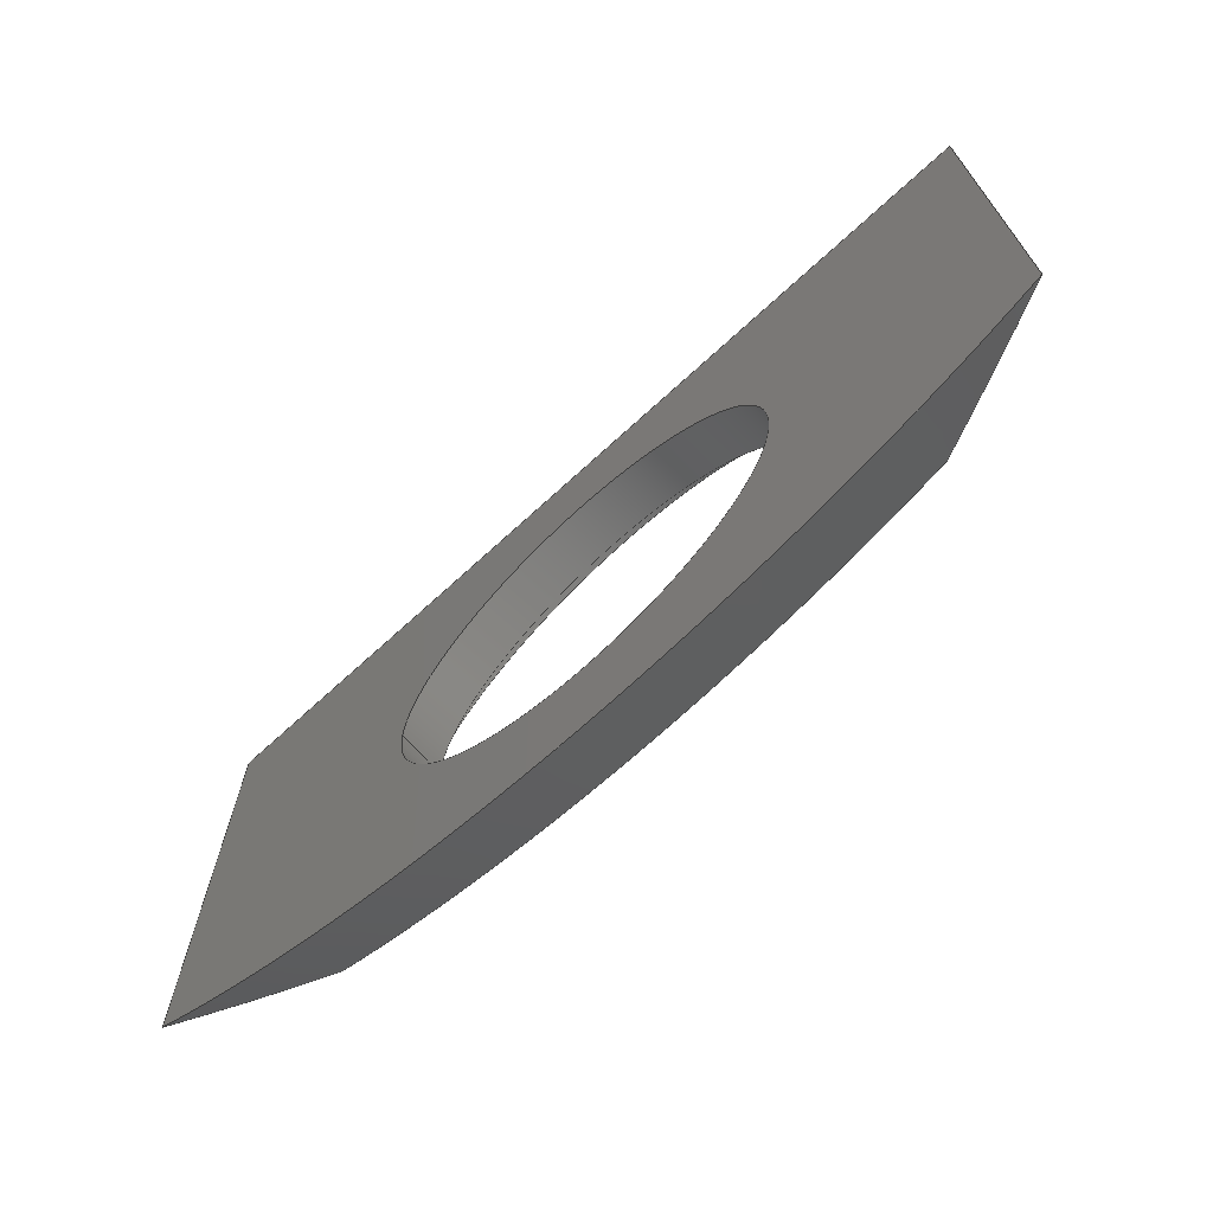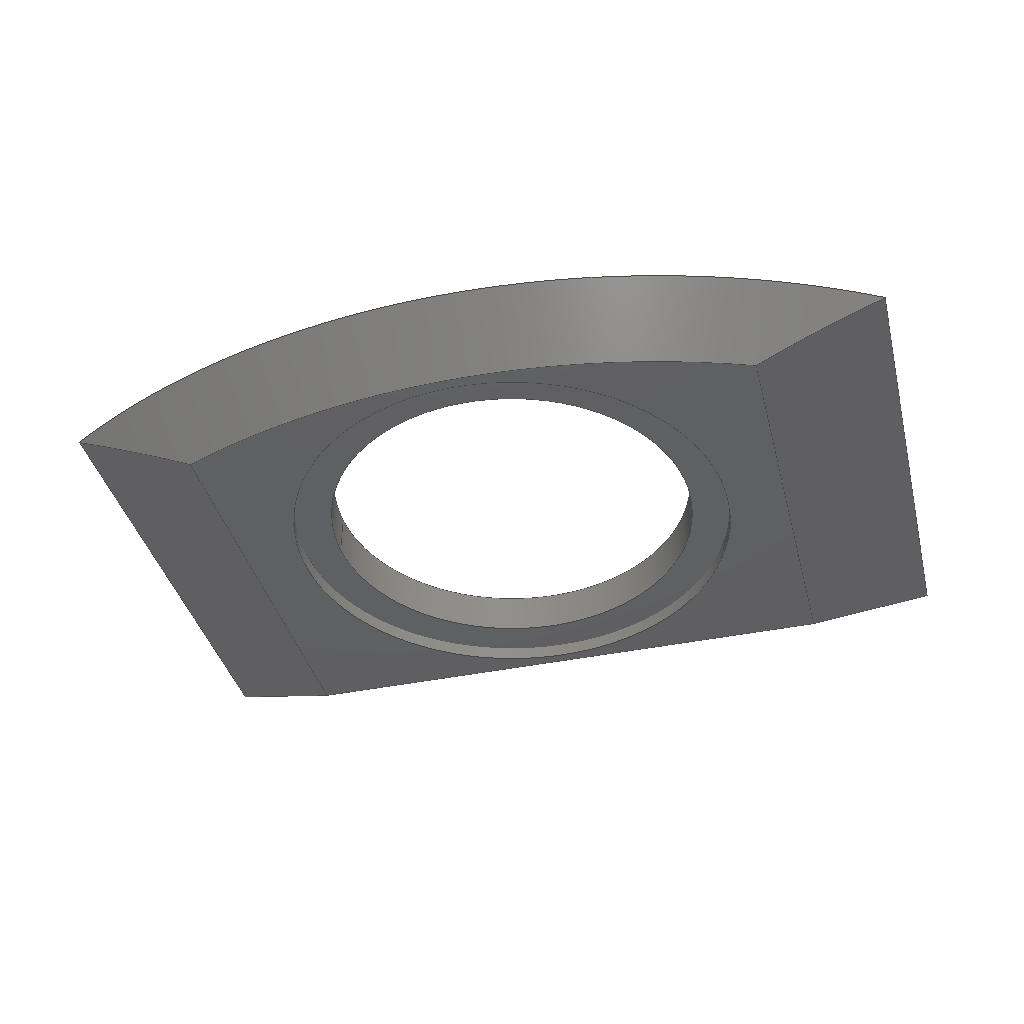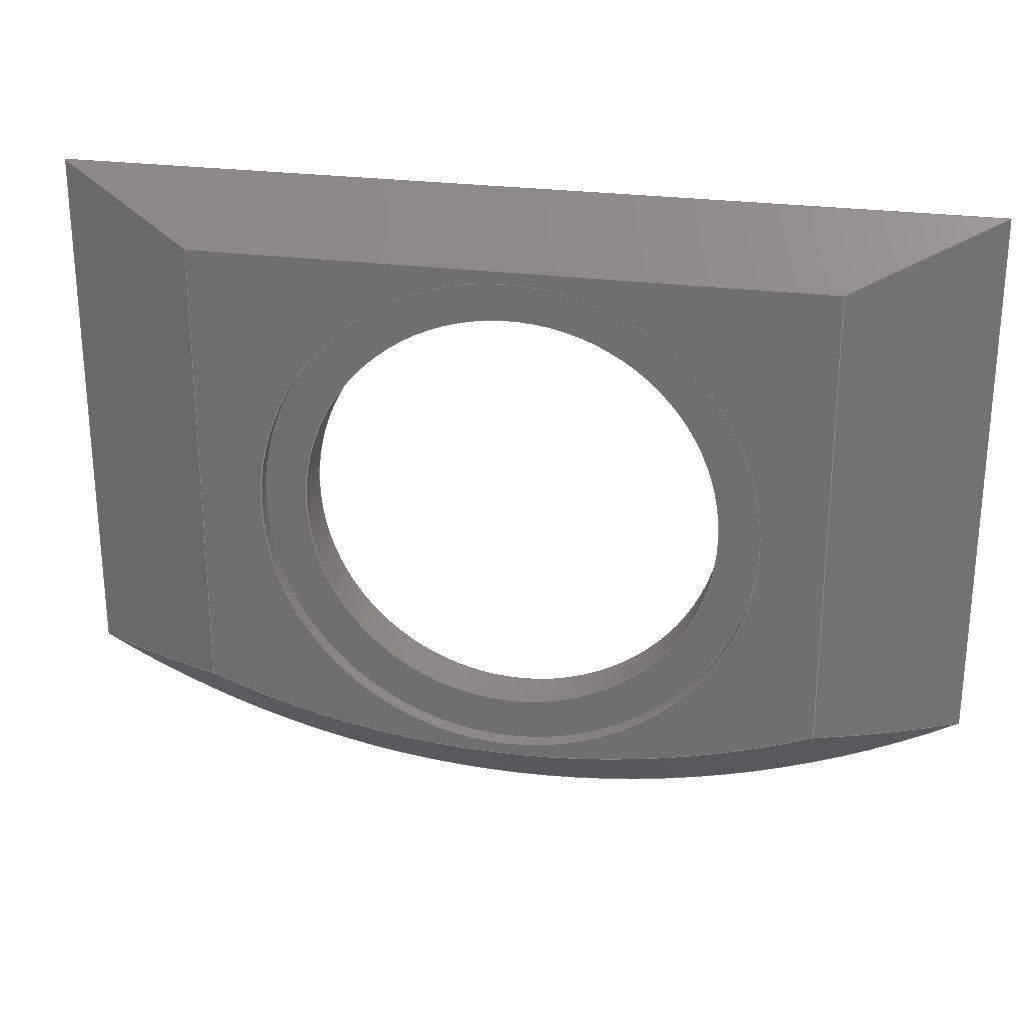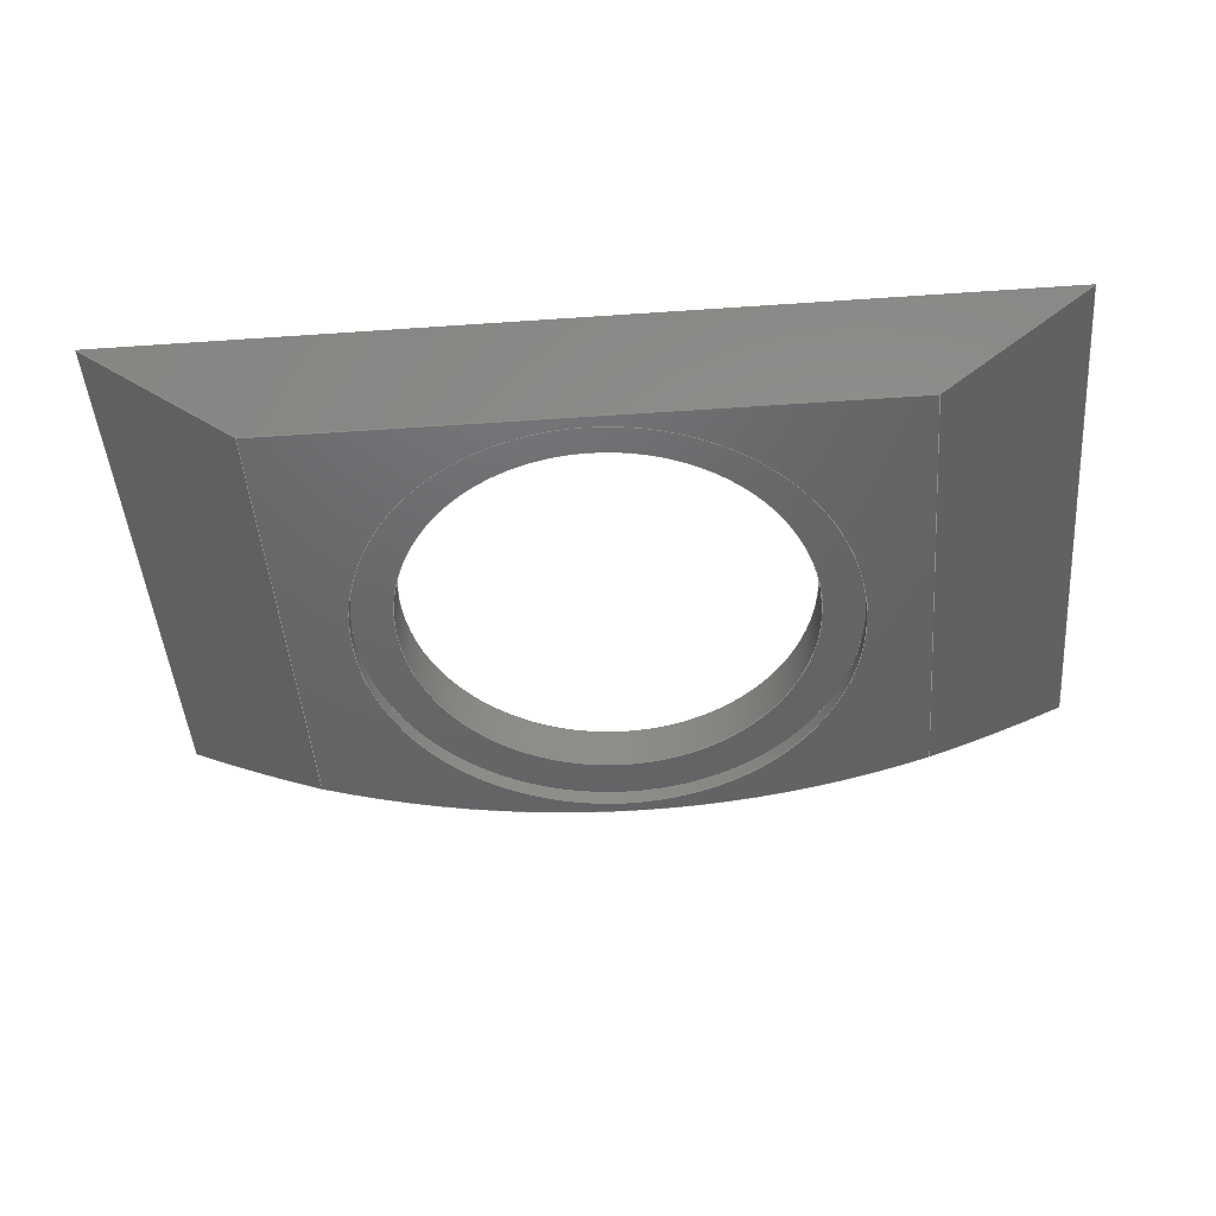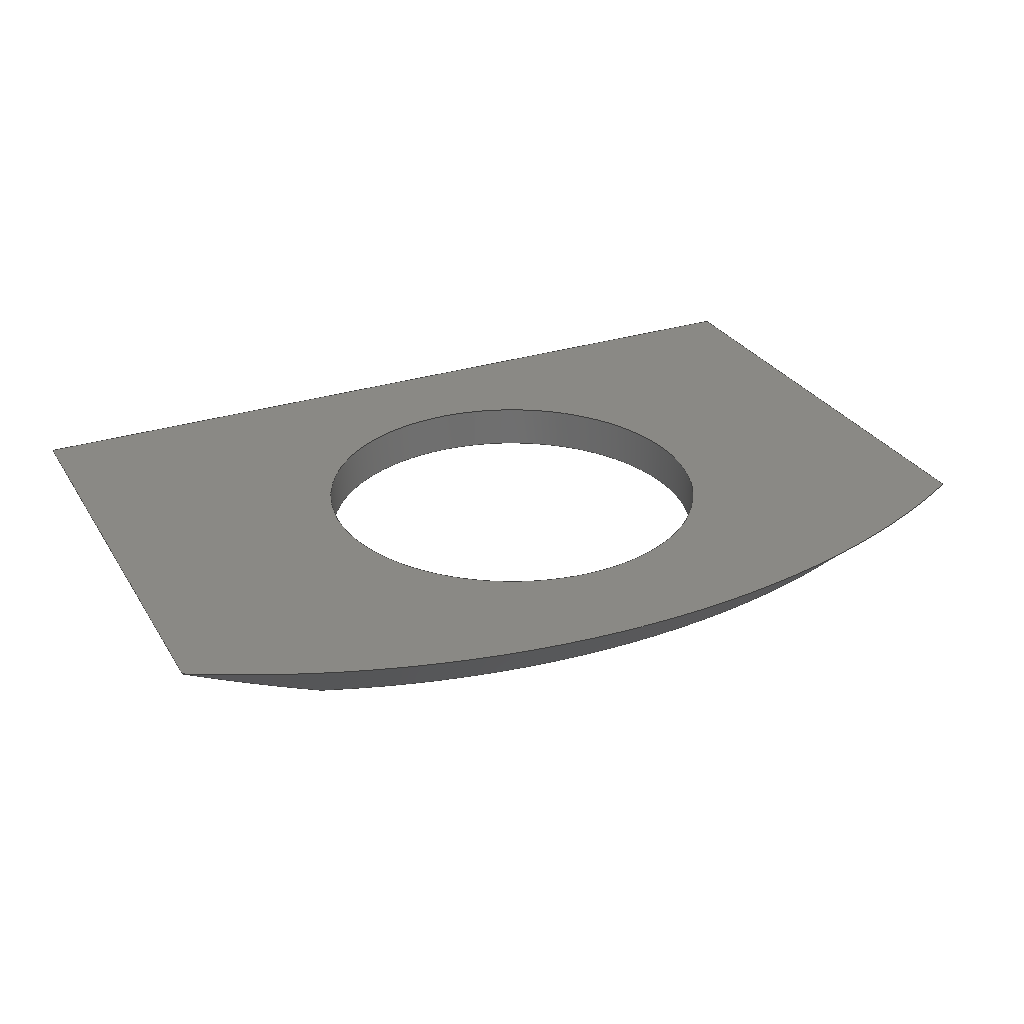
<metadata>
{"format":"step","ext":"stp","renderer":"f3d","projection":"perspective","resolution":1024,"background":"white","views":[{"elev":-70.0,"azim":-137.5,"up":"+Z"},{"elev":-39.7,"azim":-165.6,"up":"+Y"},{"elev":25.8,"azim":11.9,"up":"+Z"},{"elev":-46.9,"azim":4.5,"up":"+Y"},{"elev":28.9,"azim":154.4,"up":"+Y"}]}
</metadata>
<code>
ISO-10303-21;
DATA;
#1=SHAPE_REPRESENTATION_RELATIONSHIP('None',
'relationship between mid_front_ext-None and mid_front_ext-None',#13,#2);
#2=ADVANCED_BREP_SHAPE_REPRESENTATION('mid_front_ext-None',(#23),#256);
#3=SHAPE_DEFINITION_REPRESENTATION(#4,#13);
#4=PRODUCT_DEFINITION_SHAPE('','',#5);
#5=PRODUCT_DEFINITION(' ','',#7,#6);
#6=PRODUCT_DEFINITION_CONTEXT('part definition',#12,'design');
#7=PRODUCT_DEFINITION_FORMATION_WITH_SPECIFIED_SOURCE(' ',' ',#9,
 .NOT_KNOWN.);
#8=PRODUCT_RELATED_PRODUCT_CATEGORY('part','',(#9));
#9=PRODUCT('mid_front_ext','mid_front_ext',' ',(#10));
#10=PRODUCT_CONTEXT(' ',#12,'mechanical');
#11=APPLICATION_PROTOCOL_DEFINITION('international standard',
'automotive_design',2010,#12);
#12=APPLICATION_CONTEXT(
'core data for automotive mechanical design processes');
#13=SHAPE_REPRESENTATION('mid_front_ext-None',(#155),#256);
#14=PRESENTATION_LAYER_ASSIGNMENT('1','Layer 1',(#23));
#15=STYLED_ITEM('',(#16),#23);
#16=PRESENTATION_STYLE_ASSIGNMENT((#17));
#17=SURFACE_STYLE_USAGE(.BOTH.,#18);
#18=SURFACE_SIDE_STYLE('',(#19));
#19=SURFACE_STYLE_FILL_AREA(#20);
#20=FILL_AREA_STYLE('',(#21));
#21=FILL_AREA_STYLE_COLOUR('',#22);
#22=COLOUR_RGB('medium steel',0.6118,0.6588,0.6706);
#23=MANIFOLD_SOLID_BREP('',#24);
#24=CLOSED_SHELL('',(#54,#55,#56,#57,#58,#59,#60,#61,#62));
#25=PLANE('',#164);
#26=PLANE('',#166);
#27=PLANE('',#167);
#28=PLANE('',#169);
#29=PLANE('',#171);
#30=PLANE('',#172);
#31=LINE('',#232,#39);
#32=LINE('',#235,#40);
#33=LINE('',#237,#41);
#34=LINE('',#239,#42);
#35=LINE('',#243,#43);
#36=LINE('',#244,#44);
#37=LINE('',#246,#45);
#38=LINE('',#247,#46);
#39=VECTOR('',#191,1);
#40=VECTOR('',#192,1);
#41=VECTOR('',#193,1);
#42=VECTOR('',#194,1);
#43=VECTOR('',#199,1);
#44=VECTOR('',#200,1);
#45=VECTOR('',#203,1);
#46=VECTOR('',#204,1);
#47=CONICAL_SURFACE('',#163,330,45);
#48=FACE_OUTER_BOUND('',#77,.T.);
#49=FACE_OUTER_BOUND('',#78,.T.);
#50=FACE_OUTER_BOUND('',#87,.T.);
#51=FACE_OUTER_BOUND('',#88,.T.);
#52=ELLIPSE('',#160,351.1,288.6);
#53=ELLIPSE('',#162,351.1,288.6);
#54=ADVANCED_FACE('',(#65,#66),#63,.F.);
#55=ADVANCED_FACE('',(#48),#47,.T.);
#56=ADVANCED_FACE('',(#49),#25,.T.);
#57=ADVANCED_FACE('',(#67,#68),#26,.T.);
#58=ADVANCED_FACE('',(#69,#70),#27,.F.);
#59=ADVANCED_FACE('',(#71,#72),#28,.T.);
#60=ADVANCED_FACE('',(#73,#74),#64,.F.);
#61=ADVANCED_FACE('',(#50),#29,.T.);
#62=ADVANCED_FACE('',(#51),#30,.T.);
#63=CYLINDRICAL_SURFACE('',#158,73.8);
#64=CYLINDRICAL_SURFACE('',#170,88.7);
#65=FACE_BOUND('',#75,.T.);
#66=FACE_BOUND('',#76,.T.);
#67=FACE_BOUND('',#79,.T.);
#68=FACE_BOUND('',#80,.T.);
#69=FACE_BOUND('',#81,.T.);
#70=FACE_BOUND('',#82,.T.);
#71=FACE_BOUND('',#83,.T.);
#72=FACE_BOUND('',#84,.T.);
#73=FACE_BOUND('',#85,.T.);
#74=FACE_BOUND('',#86,.T.);
#75=EDGE_LOOP('',(#89));
#76=EDGE_LOOP('',(#90));
#77=EDGE_LOOP('',(#91,#92,#93,#94));
#78=EDGE_LOOP('',(#95,#96,#97,#98));
#79=EDGE_LOOP('',(#99));
#80=EDGE_LOOP('',(#100,#101,#102,#103));
#81=EDGE_LOOP('',(#104,#105,#106,#107));
#82=EDGE_LOOP('',(#108));
#83=EDGE_LOOP('',(#109));
#84=EDGE_LOOP('',(#110));
#85=EDGE_LOOP('',(#111));
#86=EDGE_LOOP('',(#112));
#87=EDGE_LOOP('',(#113,#114,#115,#116));
#88=EDGE_LOOP('',(#117,#118,#119,#120));
#89=ORIENTED_EDGE('',*,*,#133,.F.);
#90=ORIENTED_EDGE('',*,*,#134,.F.);
#91=ORIENTED_EDGE('',*,*,#135,.T.);
#92=ORIENTED_EDGE('',*,*,#136,.T.);
#93=ORIENTED_EDGE('',*,*,#137,.F.);
#94=ORIENTED_EDGE('',*,*,#138,.T.);
#95=ORIENTED_EDGE('',*,*,#139,.F.);
#96=ORIENTED_EDGE('',*,*,#140,.T.);
#97=ORIENTED_EDGE('',*,*,#141,.T.);
#98=ORIENTED_EDGE('',*,*,#142,.T.);
#99=ORIENTED_EDGE('',*,*,#143,.T.);
#100=ORIENTED_EDGE('',*,*,#137,.T.);
#101=ORIENTED_EDGE('',*,*,#144,.T.);
#102=ORIENTED_EDGE('',*,*,#139,.T.);
#103=ORIENTED_EDGE('',*,*,#145,.T.);
#104=ORIENTED_EDGE('',*,*,#146,.F.);
#105=ORIENTED_EDGE('',*,*,#141,.F.);
#106=ORIENTED_EDGE('',*,*,#147,.F.);
#107=ORIENTED_EDGE('',*,*,#135,.F.);
#108=ORIENTED_EDGE('',*,*,#133,.T.);
#109=ORIENTED_EDGE('',*,*,#134,.T.);
#110=ORIENTED_EDGE('',*,*,#148,.F.);
#111=ORIENTED_EDGE('',*,*,#148,.T.);
#112=ORIENTED_EDGE('',*,*,#143,.F.);
#113=ORIENTED_EDGE('',*,*,#136,.F.);
#114=ORIENTED_EDGE('',*,*,#147,.T.);
#115=ORIENTED_EDGE('',*,*,#140,.F.);
#116=ORIENTED_EDGE('',*,*,#144,.F.);
#117=ORIENTED_EDGE('',*,*,#142,.F.);
#118=ORIENTED_EDGE('',*,*,#146,.T.);
#119=ORIENTED_EDGE('',*,*,#138,.F.);
#120=ORIENTED_EDGE('',*,*,#145,.F.);
#121=VERTEX_POINT('',#219);
#122=VERTEX_POINT('',#221);
#123=VERTEX_POINT('',#224);
#124=VERTEX_POINT('',#225);
#125=VERTEX_POINT('',#227);
#126=VERTEX_POINT('',#229);
#127=VERTEX_POINT('',#233);
#128=VERTEX_POINT('',#234);
#129=VERTEX_POINT('',#236);
#130=VERTEX_POINT('',#238);
#131=VERTEX_POINT('',#242);
#132=VERTEX_POINT('',#250);
#133=EDGE_CURVE('',#121,#121,#149,.T.);
#134=EDGE_CURVE('',#122,#122,#150,.T.);
#135=EDGE_CURVE('',#123,#124,#151,.T.);
#136=EDGE_CURVE('',#124,#125,#52,.T.);
#137=EDGE_CURVE('',#126,#125,#152,.T.);
#138=EDGE_CURVE('',#126,#123,#53,.T.);
#139=EDGE_CURVE('',#127,#128,#31,.T.);
#140=EDGE_CURVE('',#127,#129,#32,.T.);
#141=EDGE_CURVE('',#129,#130,#33,.T.);
#142=EDGE_CURVE('',#130,#128,#34,.T.);
#143=EDGE_CURVE('',#131,#131,#153,.T.);
#144=EDGE_CURVE('',#125,#127,#35,.T.);
#145=EDGE_CURVE('',#128,#126,#36,.T.);
#146=EDGE_CURVE('',#130,#123,#37,.T.);
#147=EDGE_CURVE('',#124,#129,#38,.T.);
#148=EDGE_CURVE('',#132,#132,#154,.T.);
#149=CIRCLE('',#156,73.8);
#150=CIRCLE('',#157,73.8);
#151=CIRCLE('',#159,330);
#152=CIRCLE('',#161,308);
#153=CIRCLE('',#165,88.7);
#154=CIRCLE('',#168,88.7);
#155=AXIS2_PLACEMENT_3D('',#217,#173,#174);
#156=AXIS2_PLACEMENT_3D('',#218,#175,#176);
#157=AXIS2_PLACEMENT_3D('',#220,#177,#178);
#158=AXIS2_PLACEMENT_3D('',#222,#179,#180);
#159=AXIS2_PLACEMENT_3D('',#223,#181,#182);
#160=AXIS2_PLACEMENT_3D('',#226,#183,#184);
#161=AXIS2_PLACEMENT_3D('',#228,#185,#186);
#162=AXIS2_PLACEMENT_3D('',#230,#187,#188);
#163=AXIS2_PLACEMENT_3D('',#231,#189,#190);
#164=AXIS2_PLACEMENT_3D('',#240,#195,#196);
#165=AXIS2_PLACEMENT_3D('',#241,#197,#198);
#166=AXIS2_PLACEMENT_3D('',#245,#201,#202);
#167=AXIS2_PLACEMENT_3D('',#248,#205,#206);
#168=AXIS2_PLACEMENT_3D('',#249,#207,#208);
#169=AXIS2_PLACEMENT_3D('',#251,#209,#210);
#170=AXIS2_PLACEMENT_3D('',#252,#211,#212);
#171=AXIS2_PLACEMENT_3D('',#253,#213,#214);
#172=AXIS2_PLACEMENT_3D('',#254,#215,#216);
#173=DIRECTION('',(0,0,1));
#174=DIRECTION('',(1,0,0));
#175=DIRECTION('',(0,-1,0));
#176=DIRECTION('',(1,0,0));
#177=DIRECTION('',(0,1,0));
#178=DIRECTION('',(0,0,-1));
#179=DIRECTION('',(0,1,0));
#180=DIRECTION('',(0,0,1));
#181=DIRECTION('',(0,-1,0));
#182=DIRECTION('',(0,0,-1));
#183=DIRECTION('',(-0.4027,0.9153,7.727e-16));
#184=DIRECTION('',(0.9153,0.4027,-1.756e-15));
#185=DIRECTION('',(0,-1,0));
#186=DIRECTION('',(0,0,-1));
#187=DIRECTION('',(0.4027,0.9153,-7.727e-16));
#188=DIRECTION('',(-0.9153,0.4027,1.756e-15));
#189=DIRECTION('',(0,1,0));
#190=DIRECTION('',(0,-1.304e-17,1));
#191=DIRECTION('',(-1,0,9.482e-16));
#192=DIRECTION('',(0.849,0.3736,0.3736));
#193=DIRECTION('',(-1,0,9.482e-16));
#194=DIRECTION('',(0.849,-0.3736,-0.3736));
#195=DIRECTION('',(6.705e-16,-0.7071,0.7071));
#196=DIRECTION('',(0,-0.7071,-0.7071));
#197=DIRECTION('',(0,1,0));
#198=DIRECTION('',(0,0,-1));
#199=DIRECTION('',(1.919e-15,0,1));
#200=DIRECTION('',(-1.919e-15,0,-1));
#201=DIRECTION('',(0,-1,0));
#202=DIRECTION('',(0,0,-1));
#203=DIRECTION('',(-1.919e-15,0,-1));
#204=DIRECTION('',(1.919e-15,0,1));
#205=DIRECTION('',(0,-1,0));
#206=DIRECTION('',(0,0,-1));
#207=DIRECTION('',(0,1,0));
#208=DIRECTION('',(0,0,-1));
#209=DIRECTION('',(0,-1,0));
#210=DIRECTION('',(0,0,-1));
#211=DIRECTION('',(0,1,0));
#212=DIRECTION('',(0,0,1));
#213=DIRECTION('',(0.4027,-0.9153,-7.727e-16));
#214=DIRECTION('',(-1.915e-15,0,-1));
#215=DIRECTION('',(-0.4027,-0.9153,7.727e-16));
#216=DIRECTION('',(1.915e-15,0,1));
#217=CARTESIAN_POINT('',(0,0,0));
#218=CARTESIAN_POINT('',(0,-19,76));
#219=CARTESIAN_POINT('',(73.8,-19,76));
#220=CARTESIAN_POINT('',(0,-35.4,76));
#221=CARTESIAN_POINT('',(0,-35.4,2.2));
#222=CARTESIAN_POINT('',(0,-41,76));
#223=CARTESIAN_POINT('',(0,-19,291));
#224=CARTESIAN_POINT('',(-161,-19,2.939));
#225=CARTESIAN_POINT('',(161,-19,2.939));
#226=CARTESIAN_POINT('',(141.4,-27.62,291));
#227=CARTESIAN_POINT('',(111,-41,3.697));
#228=CARTESIAN_POINT('',(0,-41,291));
#229=CARTESIAN_POINT('',(-111,-41,3.697));
#230=CARTESIAN_POINT('',(-141.4,-27.62,291));
#231=CARTESIAN_POINT('',(0,-19,291));
#232=CARTESIAN_POINT('',(2.831e-13,-41,169));
#233=CARTESIAN_POINT('',(111,-41,169));
#234=CARTESIAN_POINT('',(-111,-41,169));
#235=CARTESIAN_POINT('',(149.7,-23.97,186));
#236=CARTESIAN_POINT('',(161,-19,191));
#237=CARTESIAN_POINT('',(3.04e-13,-19,191));
#238=CARTESIAN_POINT('',(-161,-19,191));
#239=CARTESIAN_POINT('',(-149.7,-23.97,186));
#240=CARTESIAN_POINT('',(3.04e-13,-19,191));
#241=CARTESIAN_POINT('',(0,-41,76));
#242=CARTESIAN_POINT('',(0,-41,-12.7));
#243=CARTESIAN_POINT('',(111,-41,191));
#244=CARTESIAN_POINT('',(-111,-41,2.939));
#245=CARTESIAN_POINT('',(0,-41,291));
#246=CARTESIAN_POINT('',(-161,-19,191));
#247=CARTESIAN_POINT('',(161,-19,2.939));
#248=CARTESIAN_POINT('',(0,-19,291));
#249=CARTESIAN_POINT('',(0,-35.4,76));
#250=CARTESIAN_POINT('',(0,-35.4,-12.7));
#251=CARTESIAN_POINT('',(0,-35.4,291));
#252=CARTESIAN_POINT('',(0,-45.1,76));
#253=CARTESIAN_POINT('',(111,-41,291));
#254=CARTESIAN_POINT('',(-111,-41,291));
#255=MECHANICAL_DESIGN_GEOMETRIC_PRESENTATION_REPRESENTATION('',(#15),#256);
#256=(
GEOMETRIC_REPRESENTATION_CONTEXT(3)
GLOBAL_UNCERTAINTY_ASSIGNED_CONTEXT((#257))
GLOBAL_UNIT_ASSIGNED_CONTEXT((#263,#259,#258))
REPRESENTATION_CONTEXT('mid_front_ext','TOP_LEVEL_ASSEMBLY_PART')
);
#257=UNCERTAINTY_MEASURE_WITH_UNIT(LENGTH_MEASURE(2e-05),#263,
'DISTANCE_ACCURACY_VALUE','Maximum Tolerance applied to model');
#258=(
NAMED_UNIT(*)
SI_UNIT($,.STERADIAN.)
SOLID_ANGLE_UNIT()
);
#259=(
CONVERSION_BASED_UNIT('DEGREE',#261)
NAMED_UNIT(#260)
PLANE_ANGLE_UNIT()
);
#260=DIMENSIONAL_EXPONENTS(0,0,0,0,0,0,0);
#261=PLANE_ANGLE_MEASURE_WITH_UNIT(PLANE_ANGLE_MEASURE(0.01745),#262);
#262=(
NAMED_UNIT(*)
PLANE_ANGLE_UNIT()
SI_UNIT($,.RADIAN.)
);
#263=(
LENGTH_UNIT()
NAMED_UNIT(*)
SI_UNIT(.MILLI.,.METRE.)
);
ENDSEC;
END-ISO-10303-21;

</code>
